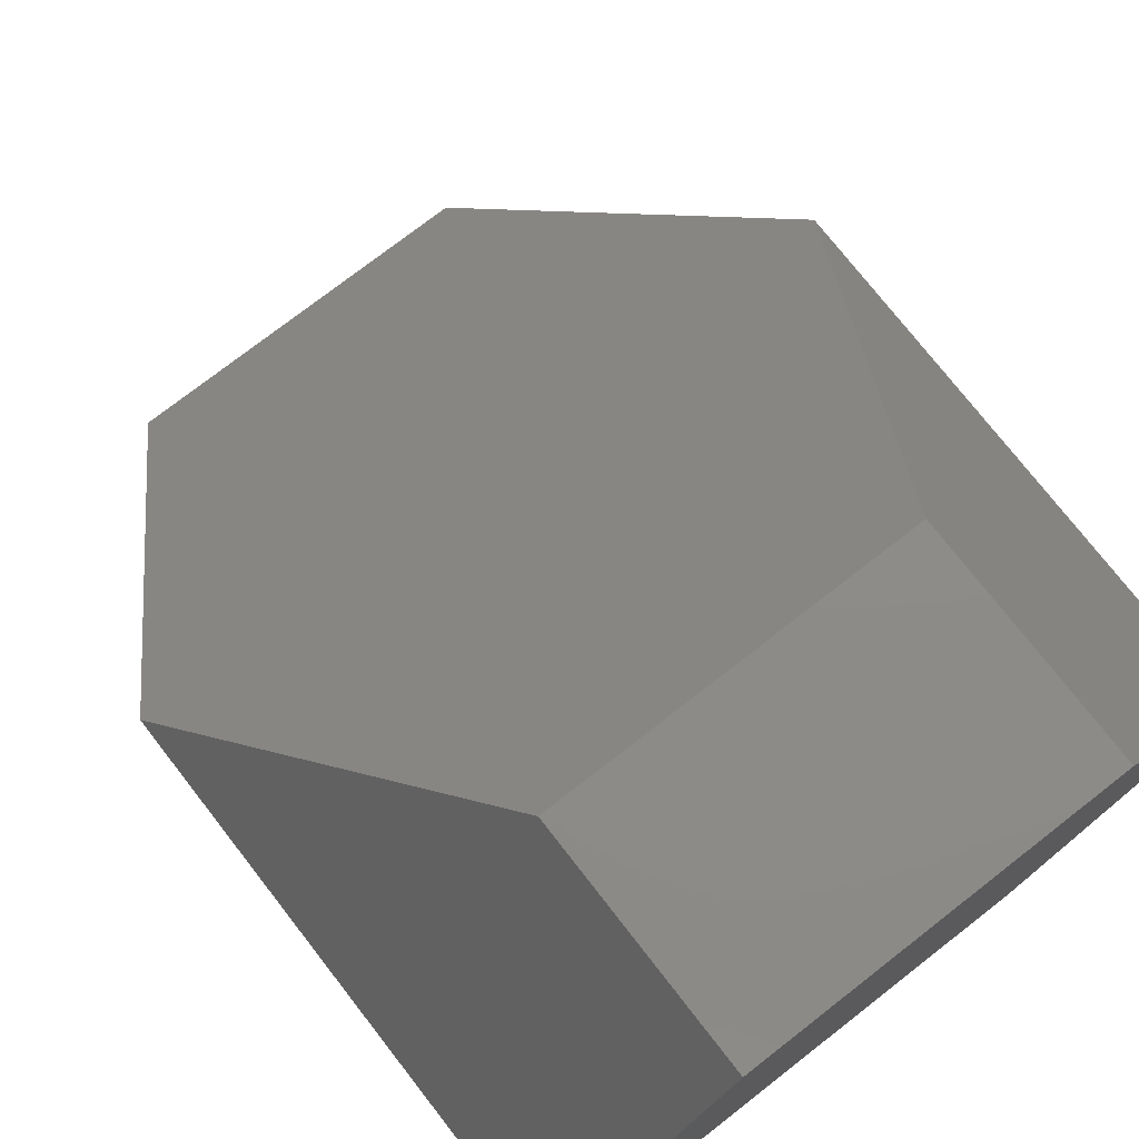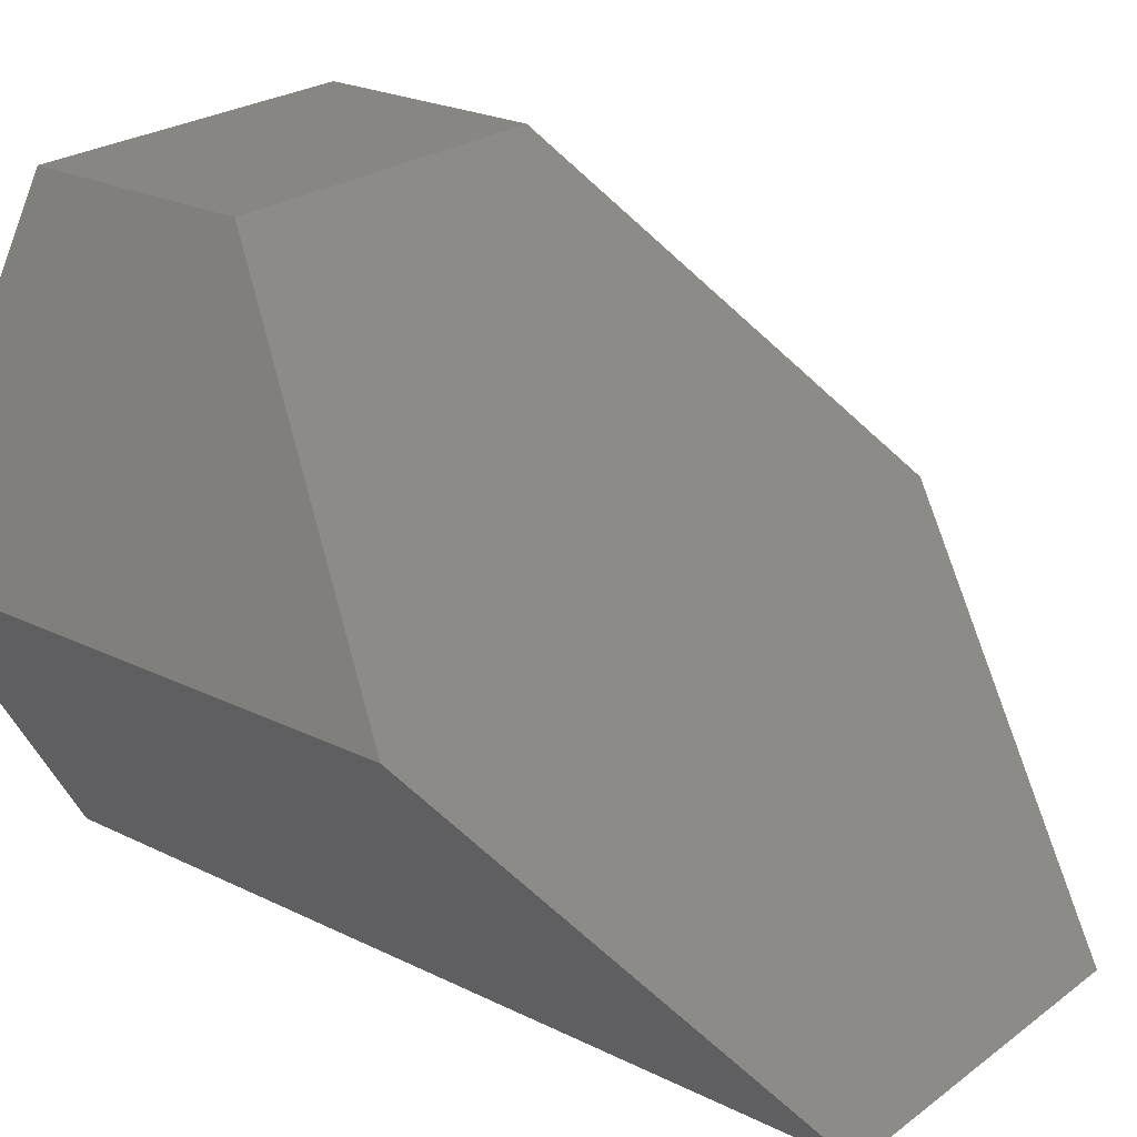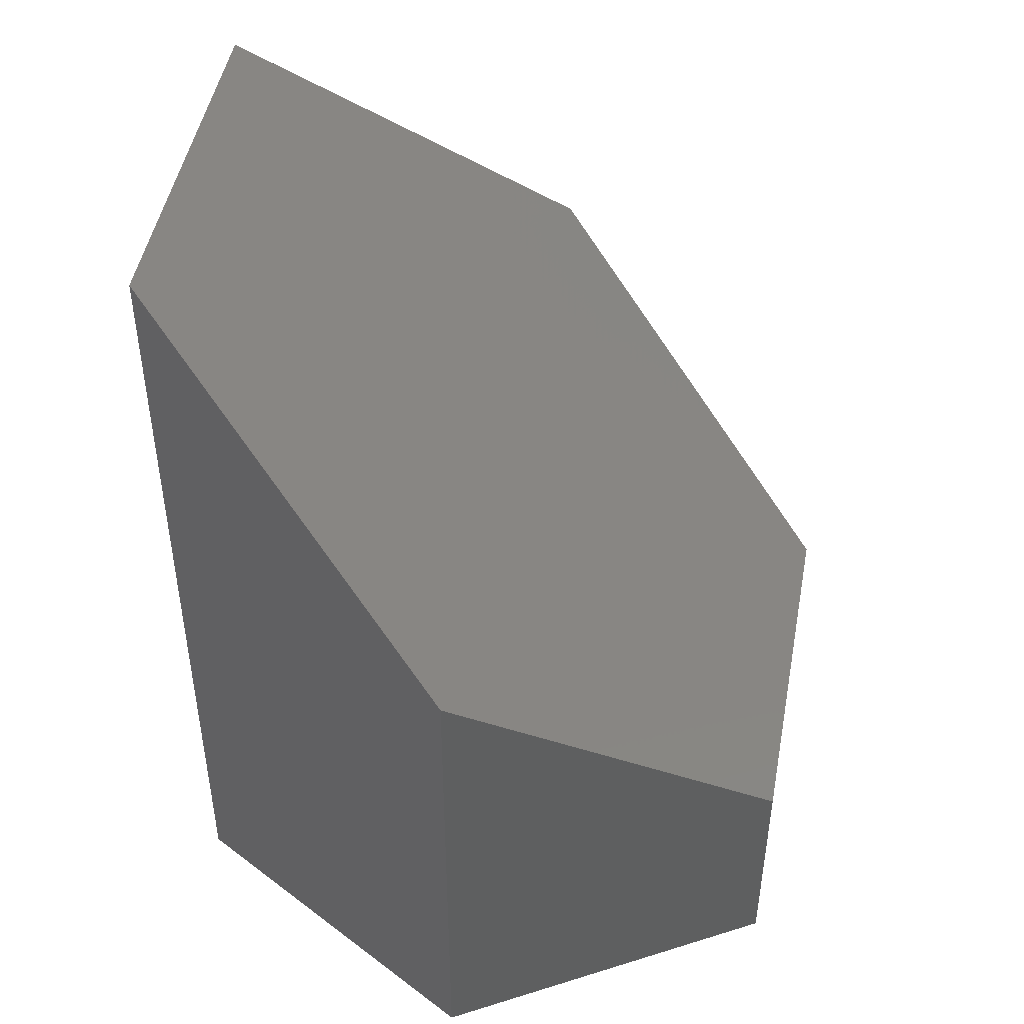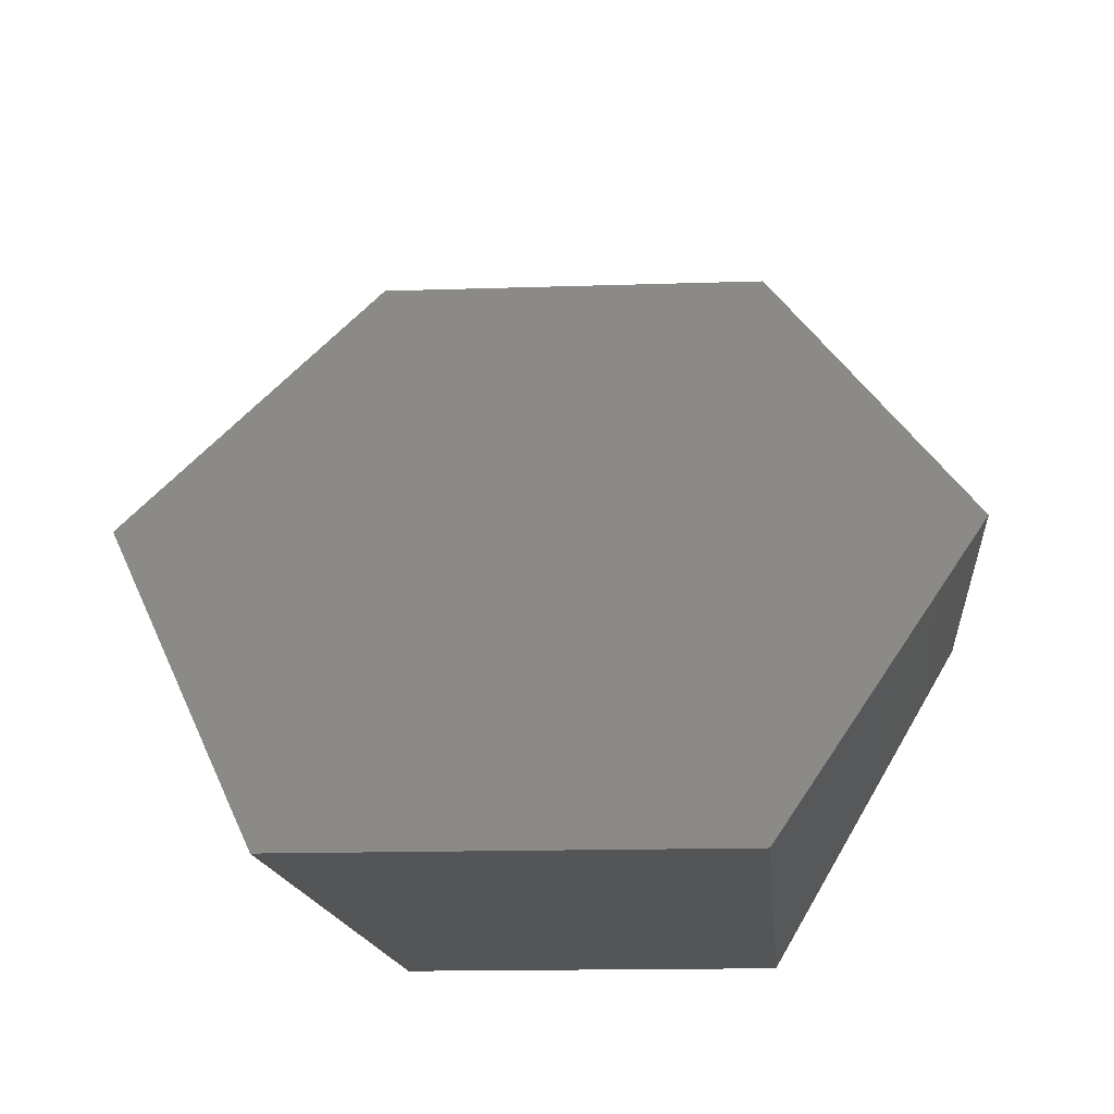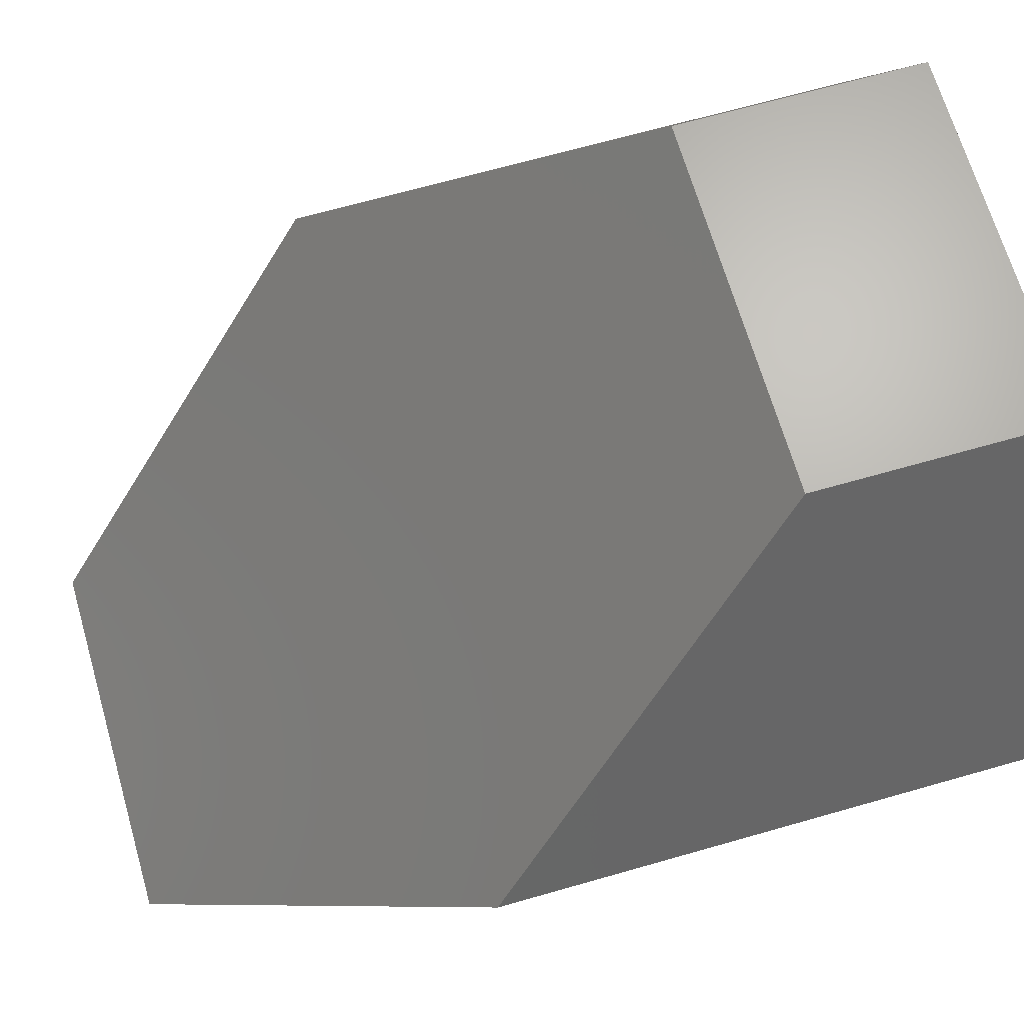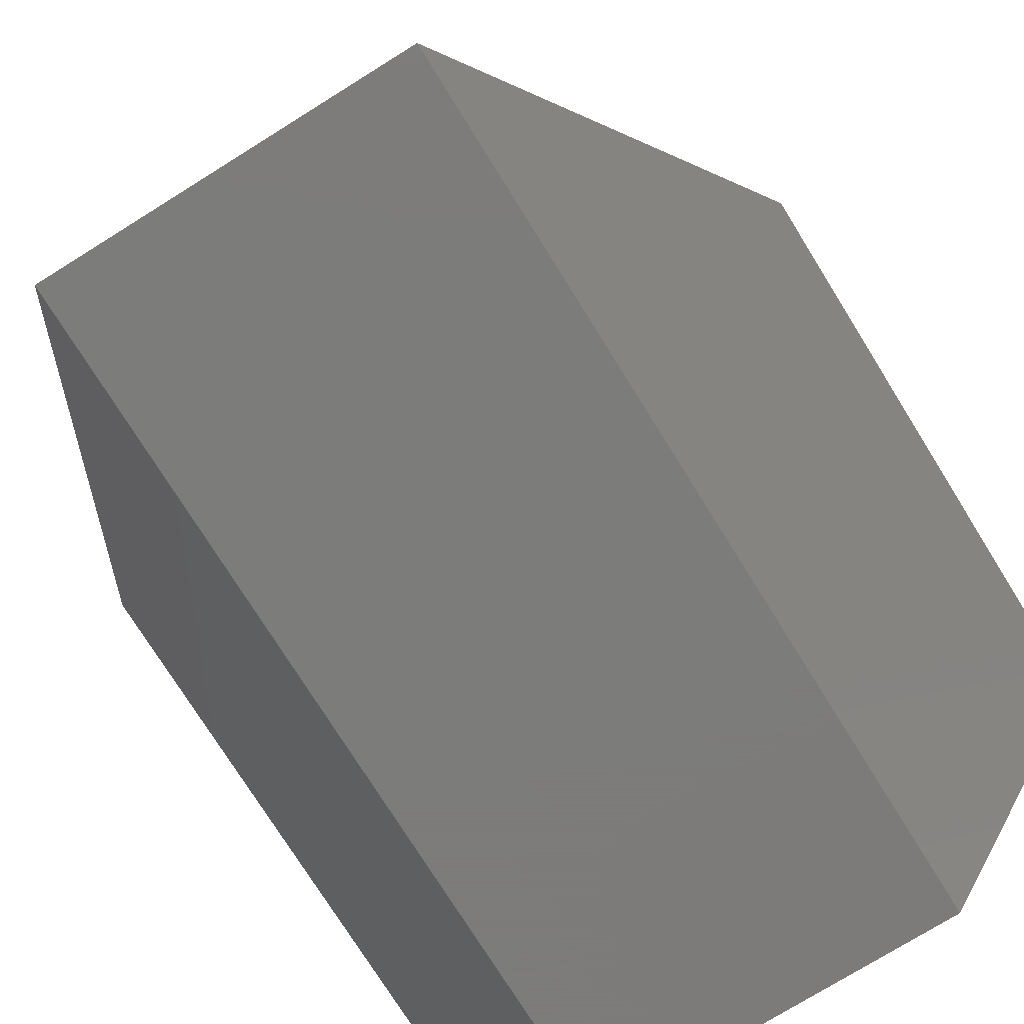
<metadata>
{"format":"stl","ext":"stl","renderer":"f3d","projection":"perspective","resolution":1024,"background":"white","views":[{"elev":75.3,"azim":142.1,"up":"+Y"},{"elev":23.9,"azim":-50.7,"up":"+Y"},{"elev":47.5,"azim":100.5,"up":"+Z"},{"elev":-13.6,"azim":4.5,"up":"+Y"},{"elev":66.6,"azim":73.9,"up":"+Y"},{"elev":-75.2,"azim":31.9,"up":"+Y"}]}
</metadata>
<code>
# stl→obj: 12 verts, 20 faces
v 0.1155 0.2 0
v -0.1155 0.2 0
v 0.1155 0.2 0.15
v -0.1155 0.2 0.15
v -0.2309 -1.137e-16 0
v -0.2309 -8.527e-17 0.35
v -0.1155 -0.2 0
v -0.1155 -0.2 0.55
v 0.1155 -0.2 0
v 0.1155 -0.2 0.55
v 0.2309 -9.948e-17 0
v 0.2309 -5.684e-17 0.35
f 1 2 3
f 3 2 4
f 2 5 4
f 4 5 6
f 5 7 6
f 6 7 8
f 7 9 8
f 8 9 10
f 9 11 10
f 10 11 12
f 11 1 12
f 12 1 3
f 3 4 12
f 12 4 6
f 12 6 10
f 10 6 8
f 1 11 2
f 2 11 5
f 11 9 5
f 5 9 7

</code>
